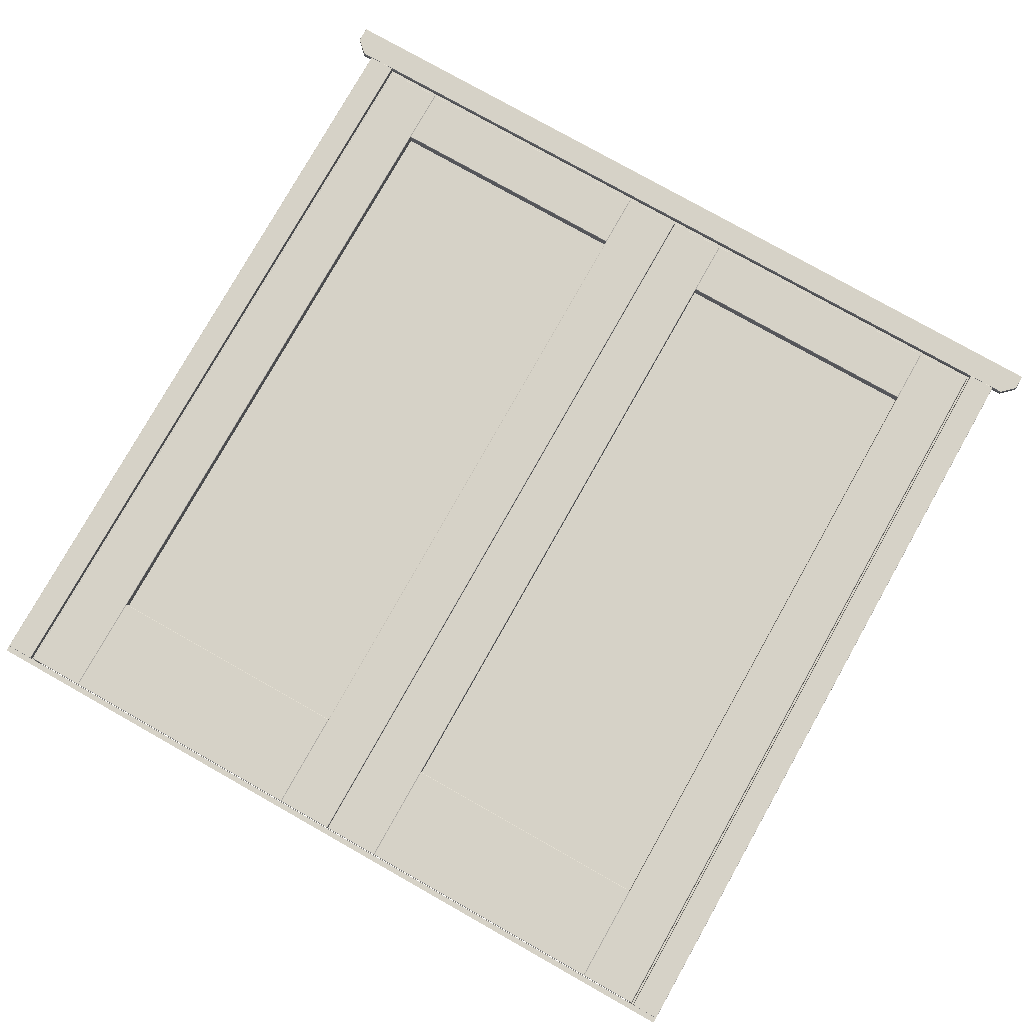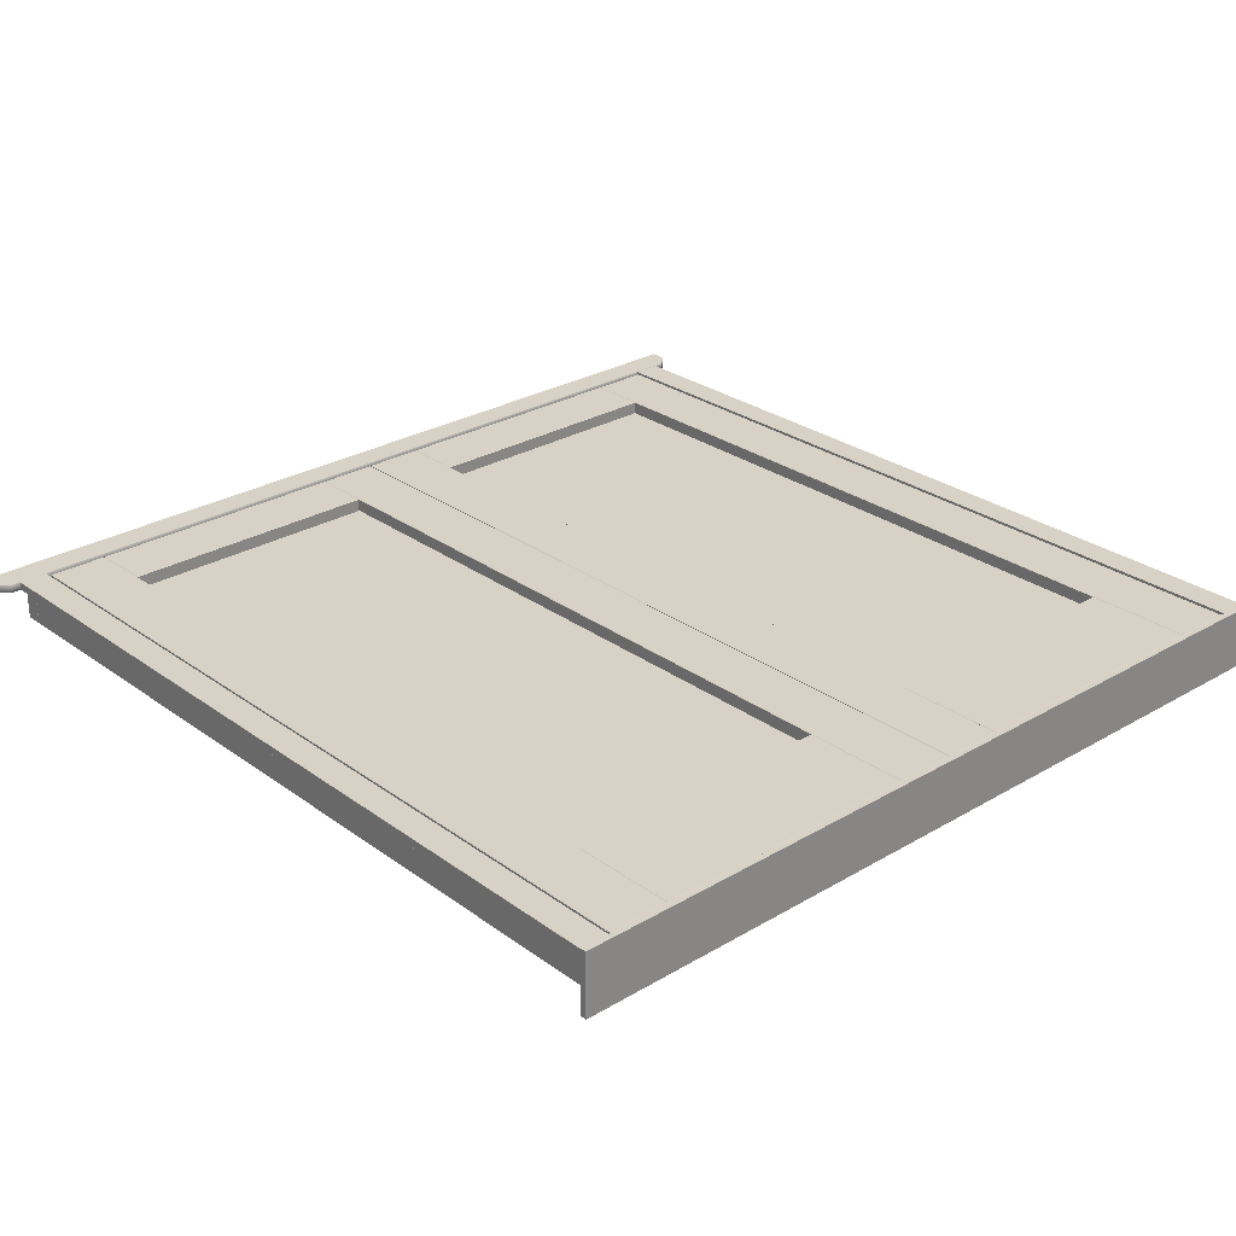
<metadata>
{"format":"obj","ext":"obj","renderer":"f3d","projection":"perspective","resolution":1024,"background":"white","views":[{"elev":78.6,"azim":29.4,"up":"+Z"},{"elev":27.6,"azim":-42.1,"up":"+Z"}]}
</metadata>
<code>
v  28.74 29.33 0.6383
v  28.74 29.33 -1.033
v  5.318 29.33 -1.033
v  5.318 29.33 0.6383
v  28.74 34.58 0.6383
v  5.318 34.58 0.6383
v  5.318 34.58 -1.033
v  28.74 34.58 -1.033
v  28.74 29.37 0.6777
v  5.318 29.37 0.6777
v  5.318 34.54 0.6777
v  28.74 34.54 0.6777
v  5.278 29.37 0.6383
v  5.278 29.37 -1.033
v  5.278 34.54 -1.033
v  5.278 34.54 0.6383
v  5.318 29.37 -1.072
v  28.74 29.37 -1.072
v  28.74 34.54 -1.072
v  5.318 34.54 -1.072
v  28.78 29.37 -1.033
v  28.78 29.37 0.6383
v  28.78 34.54 0.6383
v  28.78 34.54 -1.033
g door_top001
f 4 3 2 1
f 8 7 6 5
f 12 11 10 9
f 16 15 14 13
f 20 19 18 17
f 24 23 22 21
f 1 22 9
f 10 13 4
f 2 18 21
f 14 17 3
f 23 5 12
f 11 6 16
f 19 8 24
f 15 7 20
f 2 21 22 1
f 3 17 18 2
f 4 13 14 3
f 1 9 10 4
f 6 11 12 5
f 7 15 16 6
f 8 19 20 7
f 5 23 24 8
f 11 16 13 10
f 9 22 23 12
f 15 20 17 14
f 19 24 21 18
v  -34.3 -37 0.02475
v  -34.3 -37 0.7354
v  -36.76 -37 0.7354
v  -36.76 -37 0.02475
v  -34.3 35 0.02475
v  -36.76 35 0.02475
v  -36.76 35 0.7354
v  -34.3 35 0.7354
v  -34.3 34.98 0.7551
v  -36.76 34.98 0.7551
v  -36.76 -36.98 0.7551
v  -34.3 -36.98 0.7551
v  -34.28 34.98 0.02475
v  -34.28 34.98 0.7354
v  -34.28 -36.98 0.7354
v  -34.28 -36.98 0.02475
v  -36.76 34.98 0.005061
v  -34.3 34.98 0.005061
v  -34.3 -36.98 0.005061
v  -36.76 -36.98 0.005061
v  -36.78 34.98 0.7354
v  -36.78 34.98 0.02475
v  -36.78 -36.98 0.02475
v  -36.78 -36.98 0.7354
g trim_left
f 25 26 27 28
f 29 30 31 32
f 33 34 35 36
f 37 38 39 40
f 41 42 43 44
f 45 46 47 48
f 35 48 27
f 26 39 36
f 47 44 28
f 25 43 40
f 34 31 45
f 38 32 33
f 46 30 41
f 42 29 37
f 27 48 47 28
f 28 44 43 25
f 25 40 39 26
f 26 36 35 27
f 31 34 33 32
f 32 38 37 29
f 29 42 41 30
f 30 46 45 31
f 36 39 38 33
f 34 45 48 35
f 40 43 42 37
f 44 47 46 41
v  -35.61 -37 0.005061
v  -35.61 -37 -3.495
v  -34.11 -37 -3.495
v  -34.11 -37 0.005061
v  -35.61 34.75 0.005061
v  -34.11 34.75 0.005061
v  -34.11 34.75 -3.495
v  -35.61 34.75 -3.495
g box_left
f 49 50 51 52
f 53 54 55 56
f 49 52 54 53
f 52 51 55 54
f 51 50 56 55
f 50 49 53 56
v  -37.67 35 0.7354
v  -37.67 35 0.02475
v  37.67 35 0.02475
v  37.67 35 0.7354
v  -38.88 37.5 0.7354
v  -37.69 37.5 0.7354
v  -37.69 37.5 0.02475
v  -38.88 37.5 0.02475
v  37.69 37.5 0.7354
v  37.69 37.5 0.02475
v  38.88 37.5 0.7354
v  38.88 37.5 0.02475
v  -37.69 35.02 0.7551
v  -37.69 36.13 0.7551
v  -38.88 36.13 0.7551
v  37.69 35.02 0.7551
v  37.69 36.13 0.7551
v  38.88 36.13 0.7551
v  -37.69 37.48 0.7551
v  -38.88 37.48 0.7551
v  37.69 37.48 0.7551
v  38.88 37.48 0.7551
v  37.71 35.01 0.7354
v  37.71 35.01 0.02475
v  38.89 36.12 0.02475
v  38.89 36.12 0.7354
v  38.9 36.15 0.7354
v  38.9 36.15 0.02475
v  38.9 37.48 0.02475
v  38.9 37.48 0.7354
v  37.69 35.02 0.005061
v  37.69 36.13 0.005061
v  38.88 36.13 0.005061
v  -37.69 35.02 0.005061
v  -37.69 36.13 0.005061
v  -38.88 36.13 0.005061
v  37.69 37.48 0.005061
v  38.88 37.48 0.005061
v  -37.69 37.48 0.005061
v  -38.88 37.48 0.005061
v  -37.71 35.01 0.02475
v  -37.71 35.01 0.7354
v  -38.89 36.12 0.7354
v  -38.89 36.12 0.02475
v  -38.9 36.15 0.02475
v  -38.9 36.15 0.7354
v  -38.9 37.48 0.7354
v  -38.9 37.48 0.02475
g trim_top
f 57 58 59 60
f 61 62 63 64
f 62 65 66 63
f 65 67 68 66
f 69 70 71
f 69 72 73 70
f 72 74 73
f 71 70 75 76
f 70 73 77 75
f 73 74 78 77
f 79 80 81 82
f 83 84 85 86
f 87 88 89
f 87 90 91 88
f 90 92 91
f 89 88 93 94
f 88 91 95 93
f 91 92 96 95
f 97 98 99 100
f 101 102 103 104
f 69 98 57
f 60 79 72
f 97 90 58
f 59 87 80
f 61 103 76
f 78 86 67
f 64 96 104
f 85 94 68
f 71 102 99
f 82 83 74
f 89 84 81
f 100 101 92
f 57 98 97 58
f 58 90 87 59
f 60 72 69 57
f 59 80 79 60
f 61 76 75 62
f 63 95 96 64
f 64 104 103 61
f 62 75 77 65
f 66 93 95 63
f 65 77 78 67
f 67 86 85 68
f 68 94 93 66
f 71 99 98 69
f 72 79 82 74
f 76 103 102 71
f 74 83 86 78
f 80 87 89 81
f 81 84 83 82
f 84 89 94 85
f 90 97 100 92
f 92 101 104 96
f 99 102 101 100
v  -36.75 -37.5 0.7551
v  -36.75 -37.5 -4.745
v  36.75 -37.5 -4.745
v  36.75 -37.5 0.7551
v  -36.75 -37 0.7551
v  36.75 -37 0.7551
v  36.75 -37 -4.745
v  -36.75 -37 -4.745
g threshold
f 105 106 107 108
f 109 110 111 112
f 105 108 110 109
f 108 107 111 110
f 107 106 112 111
f 106 105 109 112
v  -28.74 -36.92 0.6383
v  -28.74 -36.92 -1.033
v  -5.318 -36.92 -1.033
v  -5.318 -36.92 0.6383
v  -28.74 -27.67 0.6383
v  -5.318 -27.67 0.6383
v  -5.318 -27.67 -1.033
v  -28.74 -27.67 -1.033
v  -28.74 -36.88 0.6777
v  -5.318 -36.88 0.6777
v  -5.318 -27.71 0.6777
v  -28.74 -27.71 0.6777
v  -5.278 -36.88 0.6383
v  -5.278 -36.88 -1.033
v  -5.278 -27.71 -1.033
v  -5.278 -27.71 0.6383
v  -5.318 -36.88 -1.072
v  -28.74 -36.88 -1.072
v  -28.74 -27.71 -1.072
v  -5.318 -27.71 -1.072
v  -28.78 -36.88 -1.033
v  -28.78 -36.88 0.6383
v  -28.78 -27.71 0.6383
v  -28.78 -27.71 -1.033
g door_bottom
f 113 114 115 116
f 117 118 119 120
f 121 122 123 124
f 125 126 127 128
f 129 130 131 132
f 133 134 135 136
f 121 134 113
f 116 125 122
f 133 130 114
f 115 129 126
f 124 117 135
f 128 118 123
f 136 120 131
f 132 119 127
f 113 134 133 114
f 114 130 129 115
f 115 126 125 116
f 116 122 121 113
f 117 124 123 118
f 118 128 127 119
f 119 132 131 120
f 120 136 135 117
f 122 125 128 123
f 124 135 134 121
f 126 129 132 127
f 130 133 136 131
v  34.12 -37 0.005061
v  34.12 -37 -3.495
v  35.62 -37 -3.495
v  35.62 -37 0.005061
v  34.12 34.75 0.005061
v  35.62 34.75 0.005061
v  35.62 34.75 -3.495
v  34.12 34.75 -3.495
g box_right
f 137 138 139 140
f 141 142 143 144
f 137 140 142 141
f 140 139 143 142
f 139 138 144 143
f 138 137 141 144
v  -35.63 34.75 0.005065
v  -35.63 34.75 -3.495
v  35.63 34.75 -3.495
v  35.63 34.75 0.005065
v  -35.63 36.25 0.005065
v  35.63 36.25 0.005065
v  35.63 36.25 -3.495
v  -35.63 36.25 -3.495
g box_top
f 145 146 147 148
f 149 150 151 152
f 145 148 150 149
f 148 147 151 150
f 147 146 152 151
f 146 145 149 152
v  36.76 -37 0.02475
v  36.76 -37 0.7354
v  34.3 -37 0.7354
v  34.3 -37 0.02475
v  36.76 35 0.02475
v  34.3 35 0.02475
v  34.3 35 0.7354
v  36.76 35 0.7354
v  36.76 34.98 0.7551
v  34.3 34.98 0.7551
v  34.3 -36.98 0.7551
v  36.76 -36.98 0.7551
v  36.78 34.98 0.02475
v  36.78 34.98 0.7354
v  36.78 -36.98 0.7354
v  36.78 -36.98 0.02475
v  34.3 34.98 0.005061
v  36.76 34.98 0.005061
v  36.76 -36.98 0.005061
v  34.3 -36.98 0.005061
v  34.28 34.98 0.7354
v  34.28 34.98 0.02475
v  34.28 -36.98 0.02475
v  34.28 -36.98 0.7354
g trim_right
f 153 154 155 156
f 157 158 159 160
f 161 162 163 164
f 165 166 167 168
f 169 170 171 172
f 173 174 175 176
f 163 176 155
f 154 167 164
f 175 172 156
f 153 171 168
f 162 159 173
f 166 160 161
f 174 158 169
f 170 157 165
f 155 176 175 156
f 156 172 171 153
f 153 168 167 154
f 154 164 163 155
f 159 162 161 160
f 160 166 165 157
f 157 170 169 158
f 158 174 173 159
f 164 167 166 161
f 162 173 176 163
f 168 171 170 165
f 172 175 174 169
v  -28.74 29.33 0.6383
v  -28.74 29.33 -1.033
v  -5.318 29.33 -1.033
v  -5.318 29.33 0.6383
v  -28.74 34.58 0.6383
v  -5.318 34.58 0.6383
v  -5.318 34.58 -1.033
v  -28.74 34.58 -1.033
v  -28.74 29.37 0.6777
v  -5.318 29.37 0.6777
v  -5.318 34.54 0.6777
v  -28.74 34.54 0.6777
v  -5.278 29.37 0.6383
v  -5.278 29.37 -1.033
v  -5.278 34.54 -1.033
v  -5.278 34.54 0.6383
v  -5.318 29.37 -1.072
v  -28.74 29.37 -1.072
v  -28.74 34.54 -1.072
v  -5.318 34.54 -1.072
v  -28.78 29.37 -1.033
v  -28.78 29.37 0.6383
v  -28.78 34.54 0.6383
v  -28.78 34.54 -1.033
g door_top
f 177 178 179 180
f 181 182 183 184
f 185 186 187 188
f 189 190 191 192
f 193 194 195 196
f 197 198 199 200
f 185 198 177
f 180 189 186
f 197 194 178
f 179 193 190
f 188 181 199
f 192 182 187
f 200 184 195
f 196 183 191
f 177 198 197 178
f 178 194 193 179
f 179 190 189 180
f 180 186 185 177
f 181 188 187 182
f 182 192 191 183
f 183 196 195 184
f 184 200 199 181
f 186 189 192 187
f 188 199 198 185
f 190 193 196 191
f 194 197 200 195
v  33.99 -36.92 0.6383
v  33.99 -36.92 -1.033
v  28.82 -36.92 -1.033
v  28.82 -36.92 0.6383
v  33.99 34.58 0.6382
v  28.82 34.58 0.6382
v  28.82 34.58 -1.033
v  33.99 34.58 -1.033
v  33.99 -36.88 0.6777
v  28.82 -36.88 0.6777
v  28.82 34.54 0.6776
v  33.99 34.54 0.6776
v  28.78 -36.88 0.6383
v  28.78 -36.88 -1.033
v  28.78 34.54 -1.033
v  28.78 34.54 0.6382
v  28.82 -36.88 -1.072
v  33.99 -36.88 -1.072
v  33.99 34.54 -1.072
v  28.82 34.54 -1.072
v  34.03 -36.88 -1.033
v  34.03 -36.88 0.6383
v  34.03 34.54 0.6382
v  34.03 34.54 -1.033
g door_left001
f 204 203 202 201
f 208 207 206 205
f 212 211 210 209
f 216 215 214 213
f 220 219 218 217
f 224 223 222 221
f 201 222 209
f 210 213 204
f 202 218 221
f 214 217 203
f 223 205 212
f 211 206 216
f 219 208 224
f 215 207 220
f 202 221 222 201
f 203 217 218 202
f 204 213 214 203
f 201 209 210 204
f 206 211 212 205
f 207 215 216 206
f 208 219 220 207
f 205 223 224 208
f 211 216 213 210
f 209 222 223 212
f 215 220 217 214
f 219 224 221 218
v  -33.99 -36.92 0.6383
v  -33.99 -36.92 -1.033
v  -28.82 -36.92 -1.033
v  -28.82 -36.92 0.6383
v  -33.99 34.58 0.6383
v  -28.82 34.58 0.6383
v  -28.82 34.58 -1.033
v  -33.99 34.58 -1.033
v  -33.99 -36.88 0.6777
v  -28.82 -36.88 0.6777
v  -28.82 34.54 0.6777
v  -33.99 34.54 0.6777
v  -28.78 -36.88 0.6383
v  -28.78 -36.88 -1.033
v  -28.78 34.54 -1.033
v  -28.78 34.54 0.6383
v  -28.82 -36.88 -1.072
v  -33.99 -36.88 -1.072
v  -33.99 34.54 -1.072
v  -28.82 34.54 -1.072
v  -34.03 -36.88 -1.033
v  -34.03 -36.88 0.6383
v  -34.03 34.54 0.6383
v  -34.03 34.54 -1.033
g door_left
f 225 226 227 228
f 229 230 231 232
f 233 234 235 236
f 237 238 239 240
f 241 242 243 244
f 245 246 247 248
f 233 246 225
f 228 237 234
f 245 242 226
f 227 241 238
f 236 229 247
f 240 230 235
f 248 232 243
f 244 231 239
f 225 246 245 226
f 226 242 241 227
f 227 238 237 228
f 228 234 233 225
f 229 236 235 230
f 230 240 239 231
f 231 244 243 232
f 232 248 247 229
f 234 237 240 235
f 236 247 246 233
f 238 241 244 239
f 242 245 248 243
v  -5.239 -36.92 0.6383
v  -5.239 -36.92 -1.033
v  -0.06776 -36.92 -1.033
v  -0.06776 -36.92 0.6383
v  -5.239 34.58 0.6383
v  -0.06776 34.58 0.6383
v  -0.06776 34.58 -1.033
v  -5.239 34.58 -1.033
v  -5.239 -36.88 0.6777
v  -0.06776 -36.88 0.6777
v  -0.06776 34.54 0.6777
v  -5.239 34.54 0.6777
v  -0.02839 -36.88 0.6383
v  -0.02839 -36.88 -1.033
v  -0.02839 34.54 -1.033
v  -0.02839 34.54 0.6383
v  -0.06776 -36.88 -1.072
v  -5.239 -36.88 -1.072
v  -5.239 34.54 -1.072
v  -0.06776 34.54 -1.072
v  -5.278 -36.88 -1.033
v  -5.278 -36.88 0.6383
v  -5.278 34.54 0.6383
v  -5.278 34.54 -1.033
g door_right
f 249 250 251 252
f 253 254 255 256
f 257 258 259 260
f 261 262 263 264
f 265 266 267 268
f 269 270 271 272
f 257 270 249
f 252 261 258
f 269 266 250
f 251 265 262
f 260 253 271
f 264 254 259
f 272 256 267
f 268 255 263
f 249 270 269 250
f 250 266 265 251
f 251 262 261 252
f 252 258 257 249
f 253 260 259 254
f 254 264 263 255
f 255 268 267 256
f 256 272 271 253
f 258 261 264 259
f 260 271 270 257
f 262 265 268 263
f 266 269 272 267
v  28.74 -36.92 0.6383
v  28.74 -36.92 -1.033
v  5.318 -36.92 -1.033
v  5.318 -36.92 0.6383
v  28.74 -27.67 0.6383
v  5.318 -27.67 0.6383
v  5.318 -27.67 -1.033
v  28.74 -27.67 -1.033
v  28.74 -36.88 0.6777
v  5.318 -36.88 0.6777
v  5.318 -27.71 0.6777
v  28.74 -27.71 0.6777
v  5.278 -36.88 0.6383
v  5.278 -36.88 -1.033
v  5.278 -27.71 -1.033
v  5.278 -27.71 0.6383
v  5.318 -36.88 -1.072
v  28.74 -36.88 -1.072
v  28.74 -27.71 -1.072
v  5.318 -27.71 -1.072
v  28.78 -36.88 -1.033
v  28.78 -36.88 0.6383
v  28.78 -27.71 0.6383
v  28.78 -27.71 -1.033
g door_bottom001
f 276 275 274 273
f 280 279 278 277
f 284 283 282 281
f 288 287 286 285
f 292 291 290 289
f 296 295 294 293
f 273 294 281
f 282 285 276
f 274 290 293
f 286 289 275
f 295 277 284
f 283 278 288
f 291 280 296
f 287 279 292
f 274 293 294 273
f 275 289 290 274
f 276 285 286 275
f 273 281 282 276
f 278 283 284 277
f 279 287 288 278
f 280 291 292 279
f 277 295 296 280
f 283 288 285 282
f 281 294 295 284
f 287 292 289 286
f 291 296 293 290
v  2.407 -36.92 -0.4649
v  2.407 -36.92 -2.136
v  -2.764 -36.92 -2.136
v  -2.764 -36.92 -0.4649
v  2.407 34.58 -0.465
v  -2.764 34.58 -0.465
v  -2.764 34.58 -2.136
v  2.407 34.58 -2.136
v  2.407 -36.88 -0.4256
v  -2.764 -36.88 -0.4256
v  -2.764 34.54 -0.4256
v  2.407 34.54 -0.4256
v  -2.804 -36.88 -0.4649
v  -2.804 -36.88 -2.136
v  -2.804 34.54 -2.136
v  -2.804 34.54 -0.465
v  -2.764 -36.88 -2.176
v  2.407 -36.88 -2.176
v  2.407 34.54 -2.176
v  -2.764 34.54 -2.176
v  2.446 -36.88 -2.136
v  2.446 -36.88 -0.4649
v  2.446 34.54 -0.465
v  2.446 34.54 -2.136
g door_right002
f 300 299 298 297
f 304 303 302 301
f 308 307 306 305
f 312 311 310 309
f 316 315 314 313
f 320 319 318 317
f 297 318 305
f 306 309 300
f 298 314 317
f 310 313 299
f 319 301 308
f 307 302 312
f 315 304 320
f 311 303 316
f 298 317 318 297
f 299 313 314 298
f 300 309 310 299
f 297 305 306 300
f 302 307 308 301
f 303 311 312 302
f 304 315 316 303
f 301 319 320 304
f 307 312 309 306
f 305 318 319 308
f 311 316 313 310
f 315 320 317 314
v  5.239 -36.92 0.6383
v  5.239 -36.92 -1.033
v  0.06776 -36.92 -1.033
v  0.06776 -36.92 0.6383
v  5.239 34.58 0.6382
v  0.06776 34.58 0.6382
v  0.06776 34.58 -1.033
v  5.239 34.58 -1.033
v  5.239 -36.88 0.6777
v  0.06776 -36.88 0.6777
v  0.06776 34.54 0.6776
v  5.239 34.54 0.6776
v  0.02839 -36.88 0.6383
v  0.02839 -36.88 -1.033
v  0.02839 34.54 -1.033
v  0.02839 34.54 0.6382
v  0.06776 -36.88 -1.072
v  5.239 -36.88 -1.072
v  5.239 34.54 -1.072
v  0.06776 34.54 -1.072
v  5.278 -36.88 -1.033
v  5.278 -36.88 0.6383
v  5.278 34.54 0.6382
v  5.278 34.54 -1.033
g door_right001
f 324 323 322 321
f 328 327 326 325
f 332 331 330 329
f 336 335 334 333
f 340 339 338 337
f 344 343 342 341
f 321 342 329
f 330 333 324
f 322 338 341
f 334 337 323
f 343 325 332
f 331 326 336
f 339 328 344
f 335 327 340
f 322 341 342 321
f 323 337 338 322
f 324 333 334 323
f 321 329 330 324
f 326 331 332 325
f 327 335 336 326
f 328 339 340 327
f 325 343 344 328
f 331 336 333 330
f 329 342 343 332
f 335 340 337 334
f 339 344 341 338
v  -29.22 -28.18 -0.4671
v  -29.22 -28.18 -0.5852
v  -21.09 -28.18 -0.5852
v  -21.09 -28.18 -0.4671
v  -12.97 -28.18 -0.5852
v  -12.97 -28.18 -0.4671
v  -4.839 -28.18 -0.5852
v  -4.839 -28.18 -0.4671
v  -29.22 29.85 -0.4671
v  -21.09 29.85 -0.4671
v  -21.09 29.85 -0.5852
v  -29.22 29.85 -0.5852
v  -12.97 29.85 -0.4671
v  -12.97 29.85 -0.5852
v  -4.839 29.85 -0.4671
v  -4.839 29.85 -0.5852
v  -21.09 -16.57 -0.4671
v  -29.22 -16.57 -0.4671
v  -12.97 -16.57 -0.4671
v  -4.839 -16.57 -0.4671
v  -21.09 -4.968 -0.4671
v  -29.22 -4.968 -0.4671
v  -12.97 -4.968 -0.4671
v  -4.839 -4.968 -0.4671
v  -21.09 6.639 -0.4671
v  -29.22 6.639 -0.4671
v  -12.97 6.639 -0.4671
v  -4.839 6.639 -0.4671
v  -21.09 18.25 -0.4671
v  -29.22 18.25 -0.4671
v  -12.97 18.25 -0.4671
v  -4.839 18.25 -0.4671
v  -4.839 -16.57 -0.5852
v  -4.839 -4.968 -0.5852
v  -4.839 6.639 -0.5852
v  -4.839 18.25 -0.5852
v  -12.97 -16.57 -0.5852
v  -21.09 -16.57 -0.5852
v  -29.22 -16.57 -0.5852
v  -12.97 -4.968 -0.5852
v  -21.09 -4.968 -0.5852
v  -29.22 -4.968 -0.5852
v  -12.97 6.639 -0.5852
v  -21.09 6.639 -0.5852
v  -29.22 6.639 -0.5852
v  -12.97 18.25 -0.5852
v  -21.09 18.25 -0.5852
v  -29.22 18.25 -0.5852
g glass
f 345 346 347 348
f 348 347 349 350
f 350 349 351 352
f 353 354 355 356
f 354 357 358 355
f 357 359 360 358
f 345 348 361 362
f 348 350 363 361
f 350 352 364 363
f 362 361 365 366
f 361 363 367 365
f 363 364 368 367
f 366 365 369 370
f 365 367 371 369
f 367 368 372 371
f 370 369 373 374
f 369 371 375 373
f 371 372 376 375
f 374 373 354 353
f 373 375 357 354
f 375 376 359 357
f 352 351 377 364
f 364 377 378 368
f 368 378 379 372
f 372 379 380 376
f 376 380 360 359
f 351 349 381 377
f 349 347 382 381
f 347 346 383 382
f 377 381 384 378
f 381 382 385 384
f 382 383 386 385
f 378 384 387 379
f 384 385 388 387
f 385 386 389 388
f 379 387 390 380
f 387 388 391 390
f 388 389 392 391
f 380 390 358 360
f 390 391 355 358
f 391 392 356 355
f 346 345 362 383
f 383 362 366 386
f 386 366 370 389
f 389 370 374 392
f 392 374 353 356
v  29.22 -28.18 -0.4671
v  29.22 -28.18 -0.5852
v  21.09 -28.18 -0.5852
v  21.09 -28.18 -0.4671
v  12.97 -28.18 -0.5852
v  12.97 -28.18 -0.4671
v  4.839 -28.18 -0.5852
v  4.839 -28.18 -0.4671
v  29.22 29.85 -0.4671
v  21.09 29.85 -0.4671
v  21.09 29.85 -0.5852
v  29.22 29.85 -0.5852
v  12.97 29.85 -0.4671
v  12.97 29.85 -0.5852
v  4.839 29.85 -0.4671
v  4.839 29.85 -0.5852
v  21.09 -16.57 -0.4671
v  29.22 -16.57 -0.4671
v  12.97 -16.57 -0.4671
v  4.839 -16.57 -0.4671
v  21.09 -4.968 -0.4671
v  29.22 -4.968 -0.4671
v  12.97 -4.968 -0.4671
v  4.839 -4.968 -0.4671
v  21.09 6.639 -0.4671
v  29.22 6.639 -0.4671
v  12.97 6.639 -0.4671
v  4.839 6.639 -0.4671
v  21.09 18.25 -0.4671
v  29.22 18.25 -0.4671
v  12.97 18.25 -0.4671
v  4.839 18.25 -0.4671
v  4.839 -16.57 -0.5852
v  4.839 -4.968 -0.5852
v  4.839 6.639 -0.5852
v  4.839 18.25 -0.5852
v  12.97 -16.57 -0.5852
v  21.09 -16.57 -0.5852
v  29.22 -16.57 -0.5852
v  12.97 -4.968 -0.5852
v  21.09 -4.968 -0.5852
v  29.22 -4.968 -0.5852
v  12.97 6.639 -0.5852
v  21.09 6.639 -0.5852
v  29.22 6.639 -0.5852
v  12.97 18.25 -0.5852
v  21.09 18.25 -0.5852
v  29.22 18.25 -0.5852
g glass001
f 396 395 394 393
f 398 397 395 396
f 400 399 397 398
f 404 403 402 401
f 403 406 405 402
f 406 408 407 405
f 410 409 396 393
f 409 411 398 396
f 411 412 400 398
f 414 413 409 410
f 413 415 411 409
f 415 416 412 411
f 418 417 413 414
f 417 419 415 413
f 419 420 416 415
f 422 421 417 418
f 421 423 419 417
f 423 424 420 419
f 401 402 421 422
f 402 405 423 421
f 405 407 424 423
f 412 425 399 400
f 416 426 425 412
f 420 427 426 416
f 424 428 427 420
f 407 408 428 424
f 425 429 397 399
f 429 430 395 397
f 430 431 394 395
f 426 432 429 425
f 432 433 430 429
f 433 434 431 430
f 427 435 432 426
f 435 436 433 432
f 436 437 434 433
f 428 438 435 427
f 438 439 436 435
f 439 440 437 436
f 408 406 438 428
f 406 403 439 438
f 403 404 440 439
f 431 410 393 394
f 434 414 410 431
f 437 418 414 434
f 440 422 418 437
f 404 401 422 440

</code>
